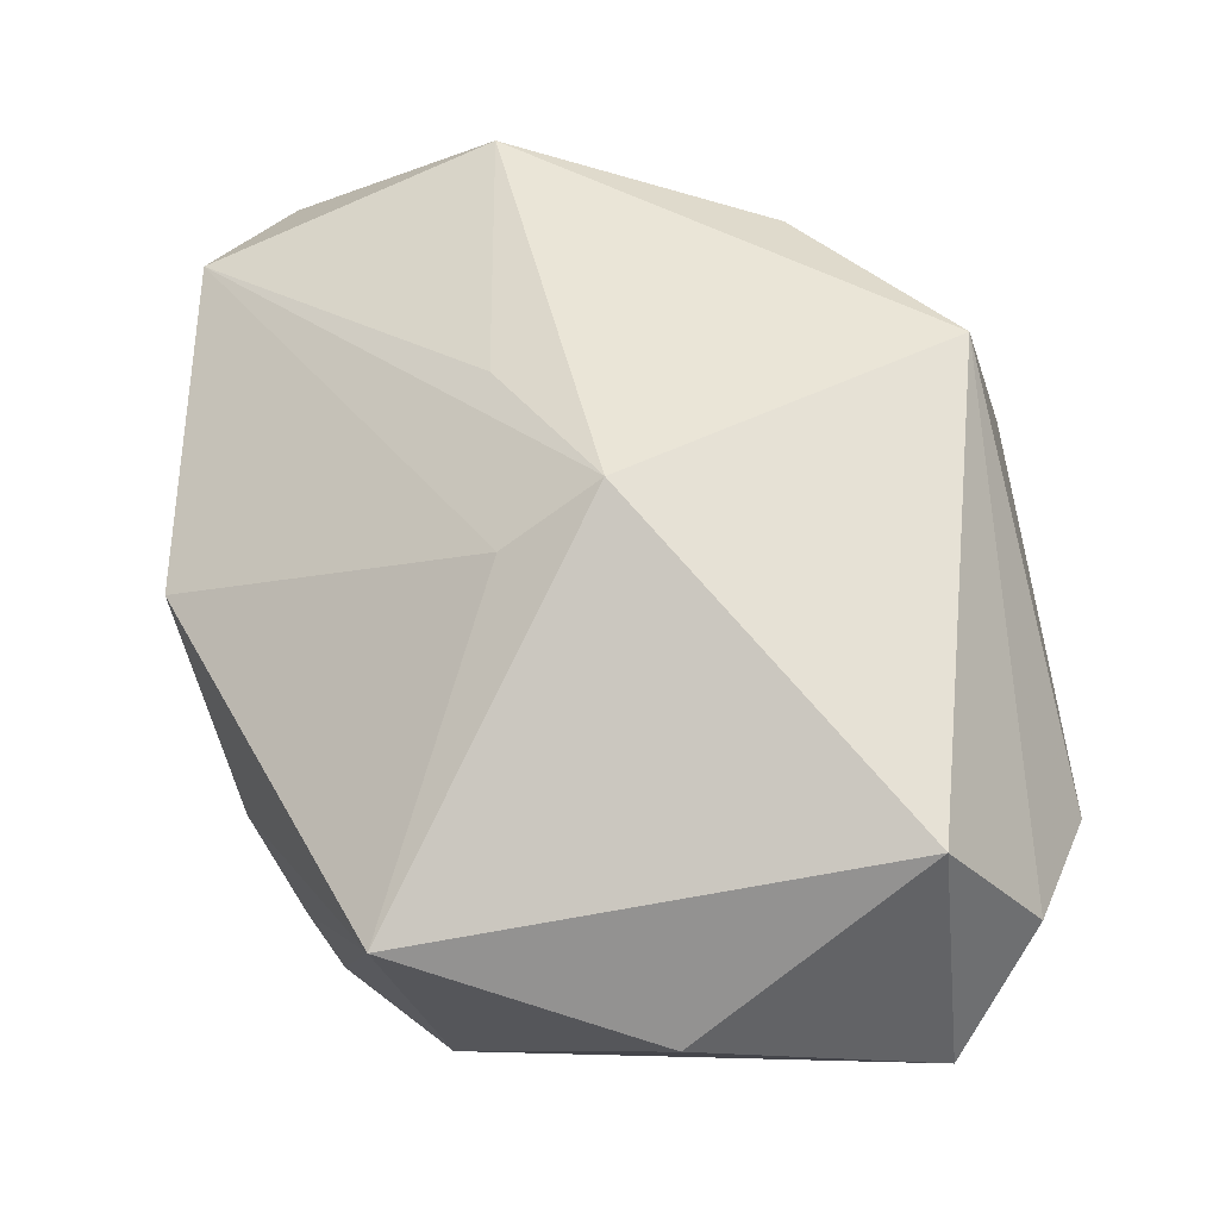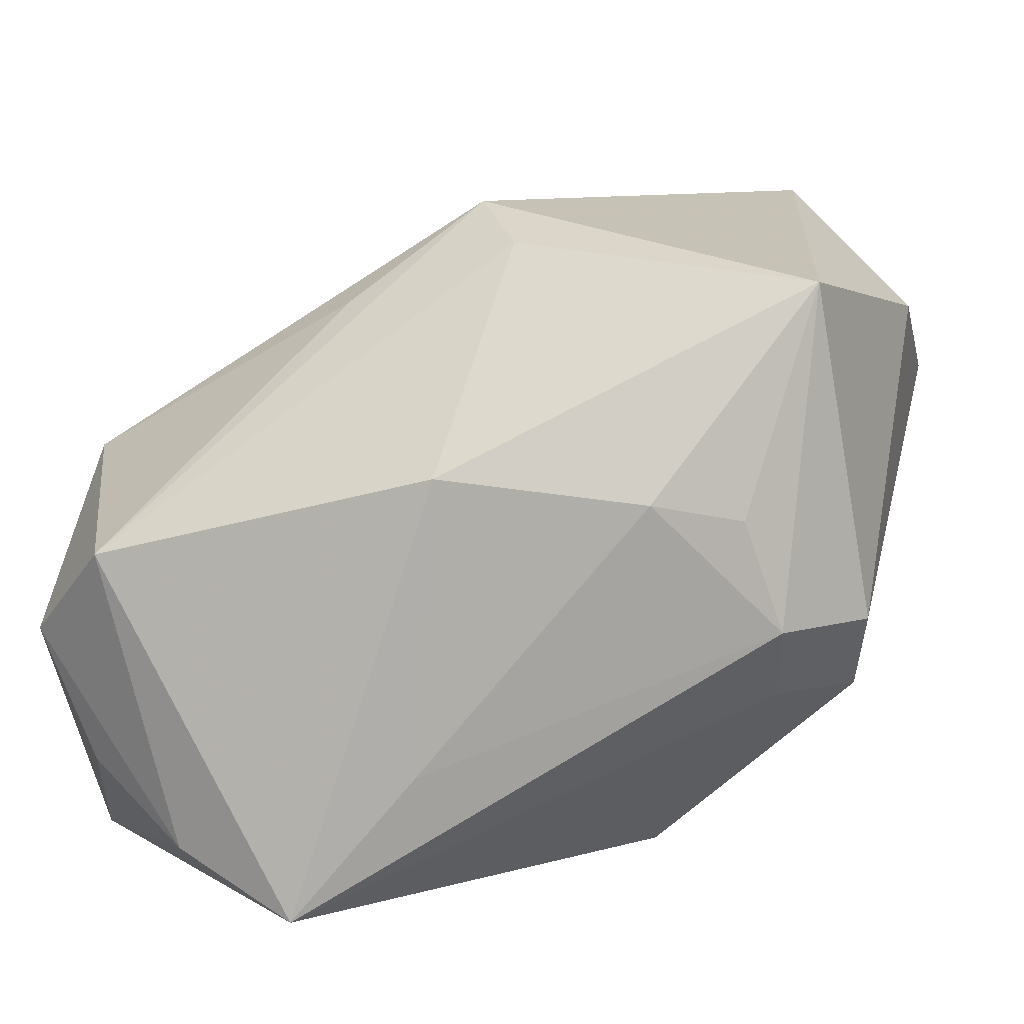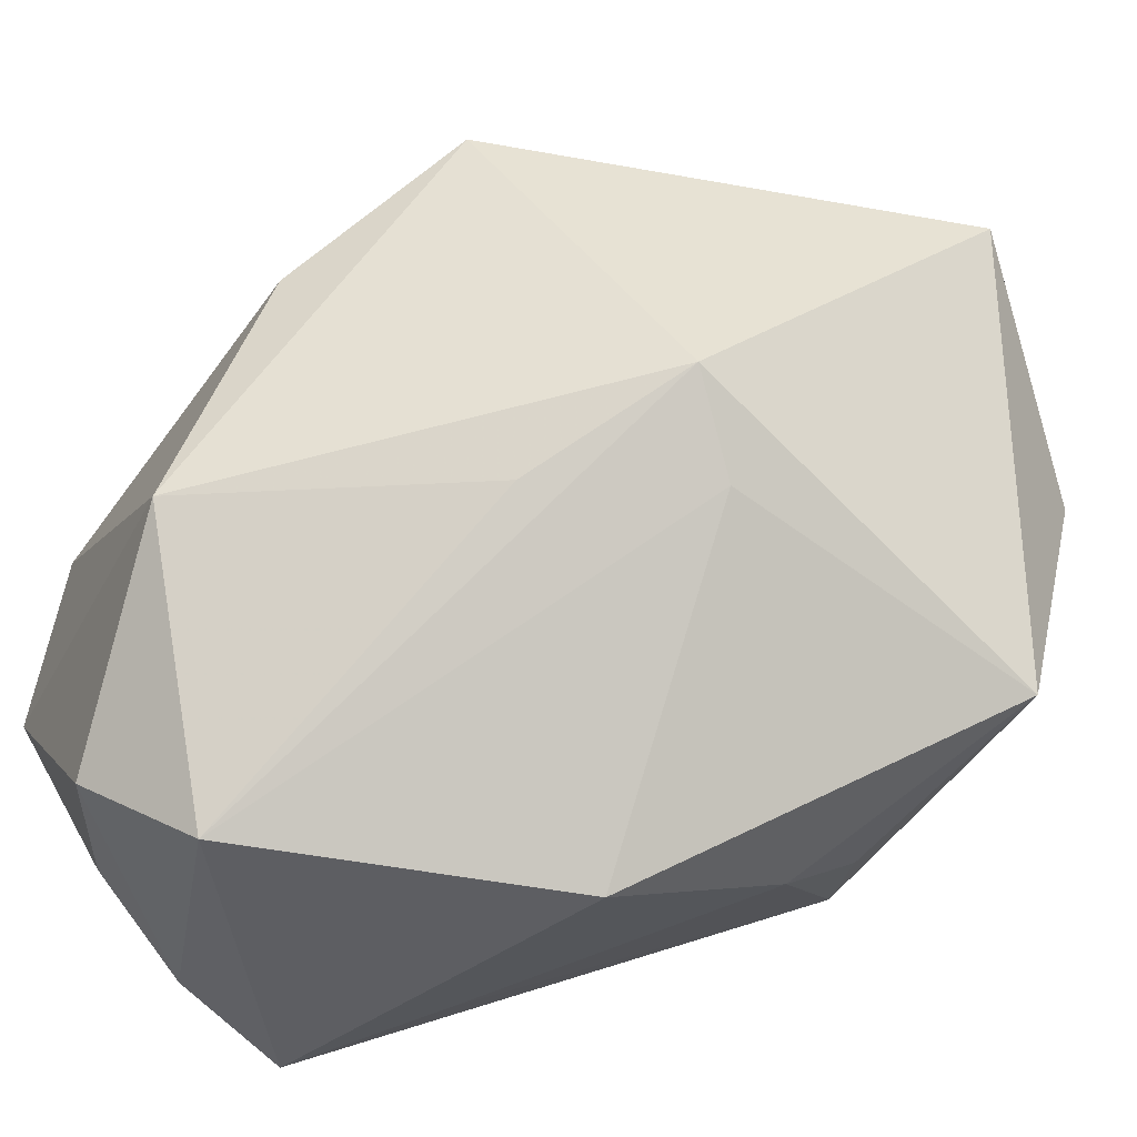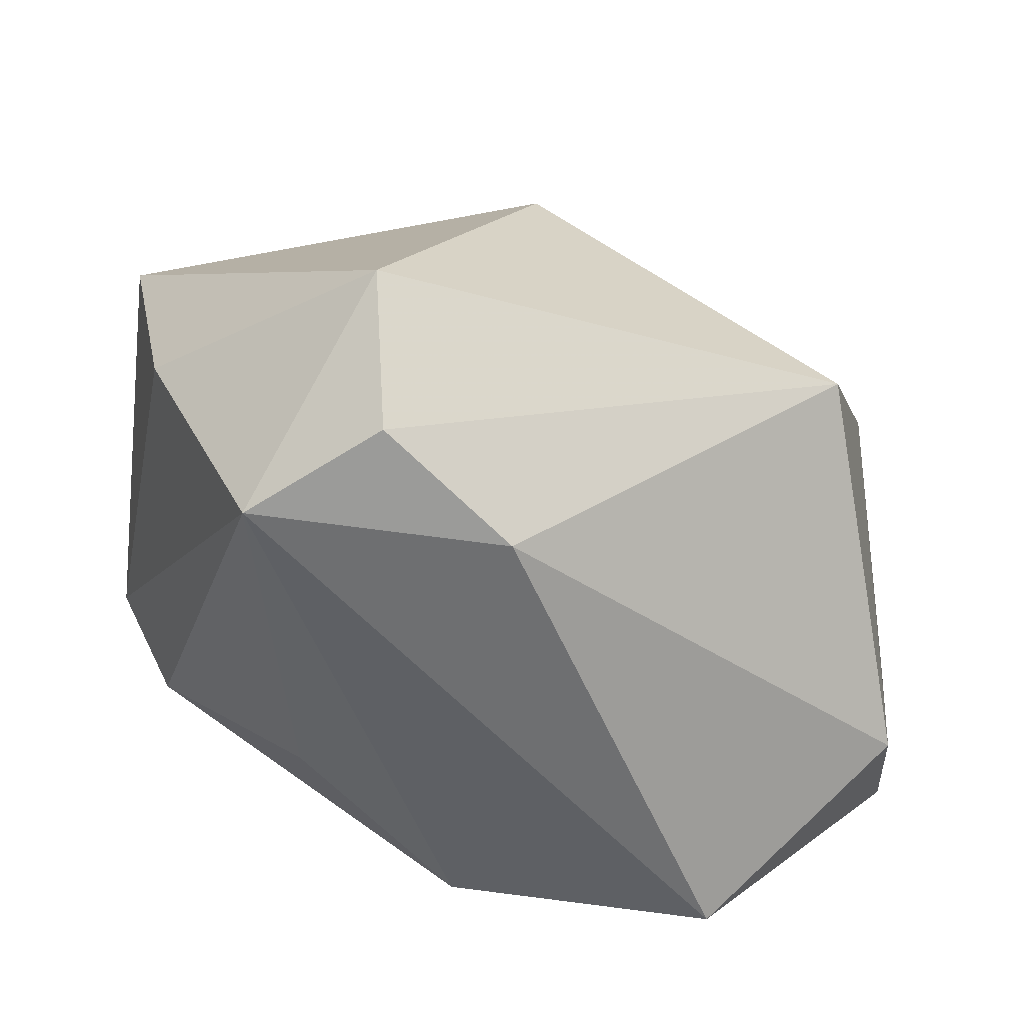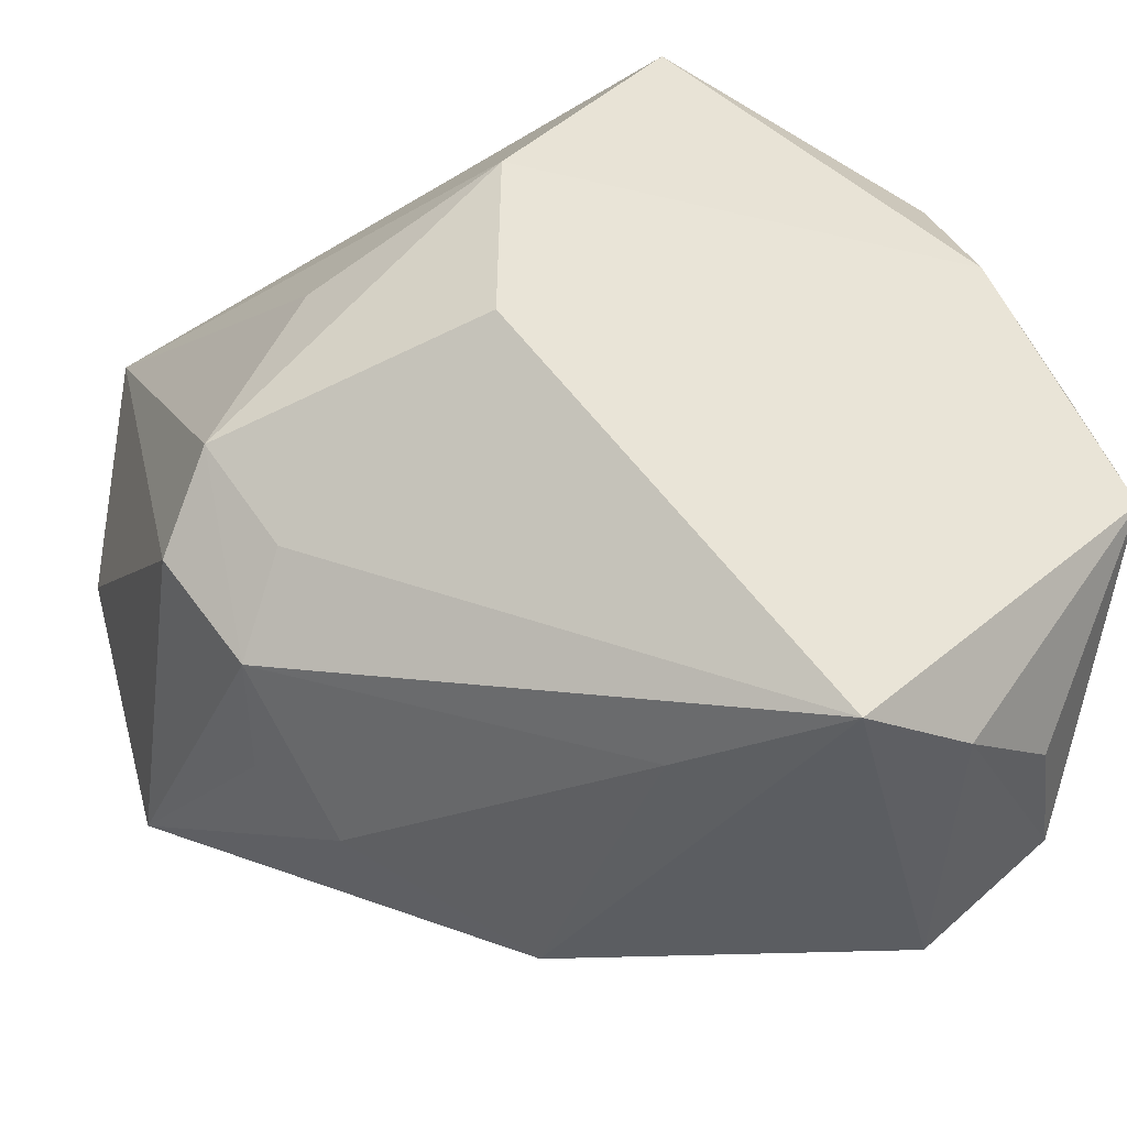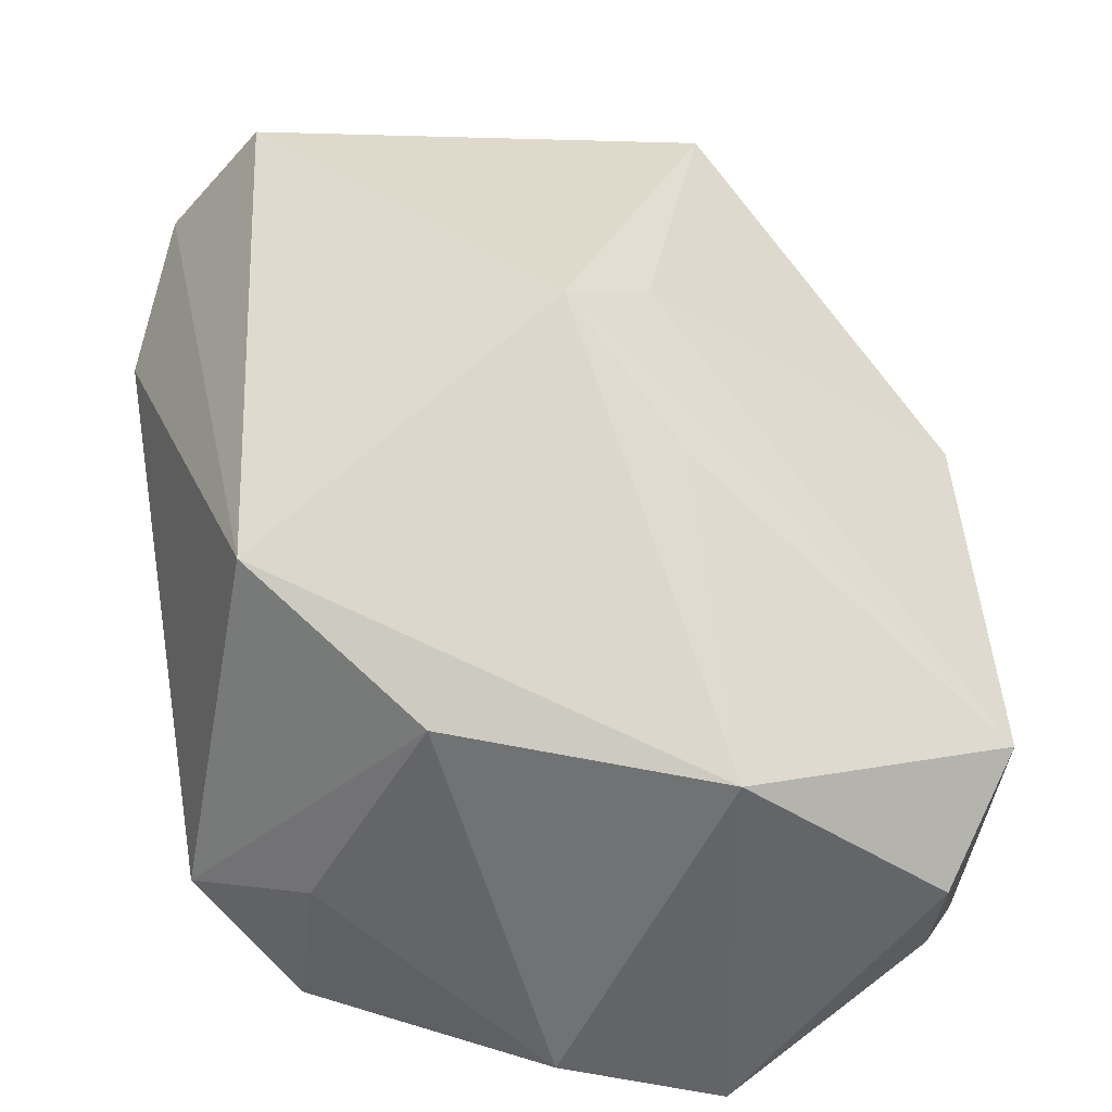
<metadata>
{"format":"obj","ext":"obj","renderer":"f3d","projection":"perspective","resolution":1024,"background":"white","views":[{"elev":76.7,"azim":88.6,"up":"+Z"},{"elev":7.7,"azim":10.3,"up":"+Z"},{"elev":-34.6,"azim":-24.6,"up":"+Y"},{"elev":18.0,"azim":150.9,"up":"+Z"},{"elev":-39.7,"azim":163.3,"up":"+Y"},{"elev":39.1,"azim":-99.0,"up":"+Z"}]}
</metadata>
<code>
v 0.03043 0.03087 0.02378
v 0.03677 -0.01472 -0.004072
v 0.0004251 0.035 -0.02598
v 0.01594 -0.003927 -0.02876
v -0.01693 0.02825 0.02083
v 0.0006019 -0.037 0.01073
v 0.03533 -0.008174 -0.01146
v -0.0262 0.02484 -0.009267
v -0.01225 -0.03759 -0.02876
v 0.02864 -0.01686 -0.01103
v 0.02956 -0.02377 -0.004061
v -0.01947 0.03504 -0.0129
v -0.02711 0.01365 -0.02854
v -0.001509 -0.03525 -0.01593
v -0.02542 0.0263 -0.02247
v 0.0268 0.02267 0.03498
v 0.02624 -0.02589 0.0062
v -0.01338 -0.009802 0.02437
v -0.02348 -0.03398 -0.02356
v -0.03713 0.005212 -0.02299
v 0.04032 0.02458 0.01646
v 0.0395 0.003528 0.02379
v 0.002626 -0.009275 0.03011
v -0.001946 -0.001093 0.03396
v 0.02129 0.03595 0.0138
v -0.03045 -0.03512 0.00312
v 0.03203 -0.01937 0.02698
v 0.01842 -0.03055 0.008009
v 0.02854 0.007965 -0.0143
v 0.01562 0.01372 -0.02836
v -0.03311 -0.02852 -0.01703
v -0.03004 0.01452 0.0118
v -0.03857 -0.02786 -0.00505
v -0.03857 -0.009527 0.01004
v -0.03857 -0.009866 -0.02803
f 23 27 24
f 24 26 23
f 6 26 9
f 27 23 6
f 6 23 26
f 12 3 15
f 19 35 9
f 19 31 35
f 9 26 19
f 35 31 33
f 33 19 26
f 31 19 33
f 14 6 9
f 11 2 27
f 11 14 9
f 13 15 3
f 13 3 30
f 30 4 13
f 9 35 13
f 13 4 9
f 18 26 24
f 32 5 12
f 7 4 30
f 30 29 7
f 2 11 7
f 27 6 28
f 6 14 28
f 14 11 28
f 30 3 21
f 21 29 30
f 2 7 21
f 21 7 29
f 12 15 8
f 8 32 12
f 35 33 34
f 34 33 26
f 26 18 34
f 34 18 24
f 24 5 34
f 5 32 34
f 10 11 9
f 10 7 11
f 9 4 10
f 4 7 10
f 17 11 27
f 27 28 17
f 17 28 11
f 25 3 12
f 25 21 3
f 12 5 25
f 27 2 22
f 2 21 22
f 32 8 20
f 35 34 20
f 20 34 32
f 20 8 15
f 20 13 35
f 15 13 20
f 16 5 24
f 16 22 21
f 24 27 16
f 27 22 16
f 1 25 5
f 5 16 1
f 21 25 1
f 1 16 21

</code>
